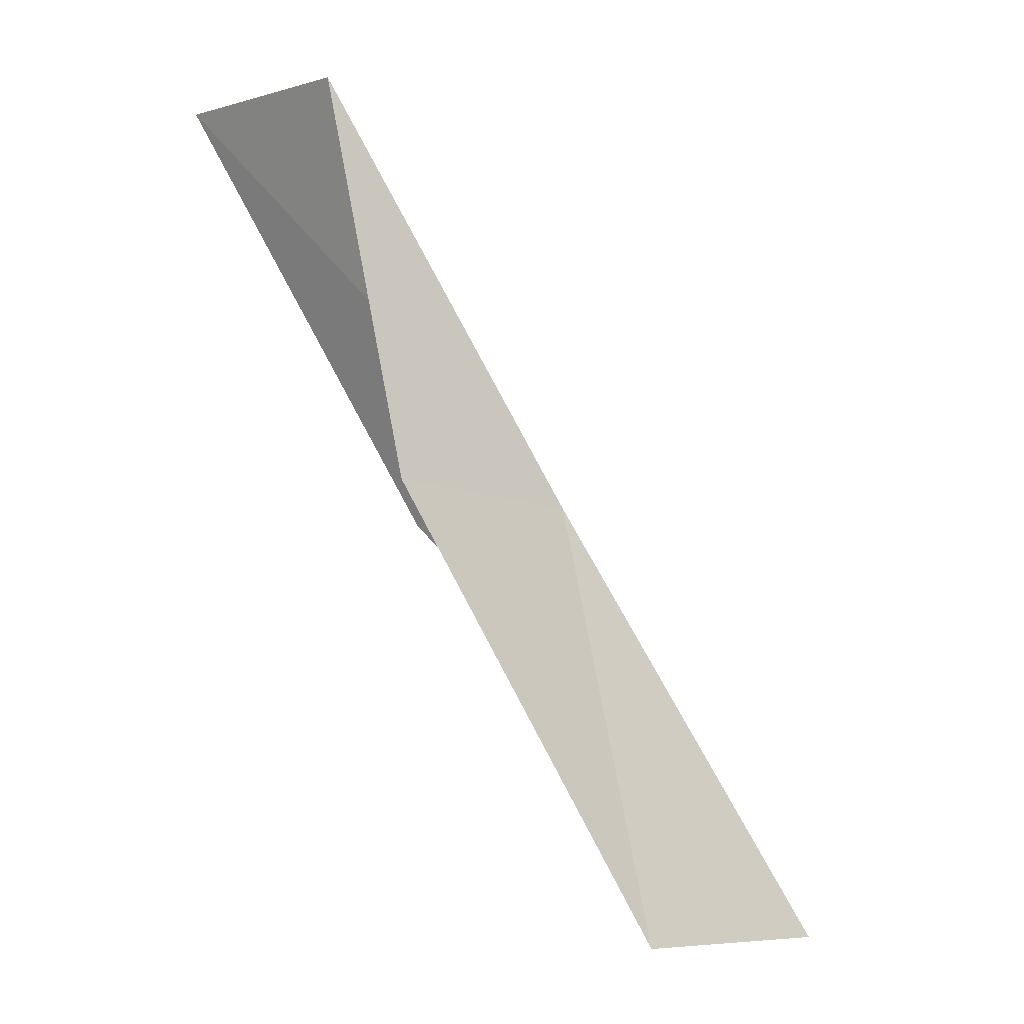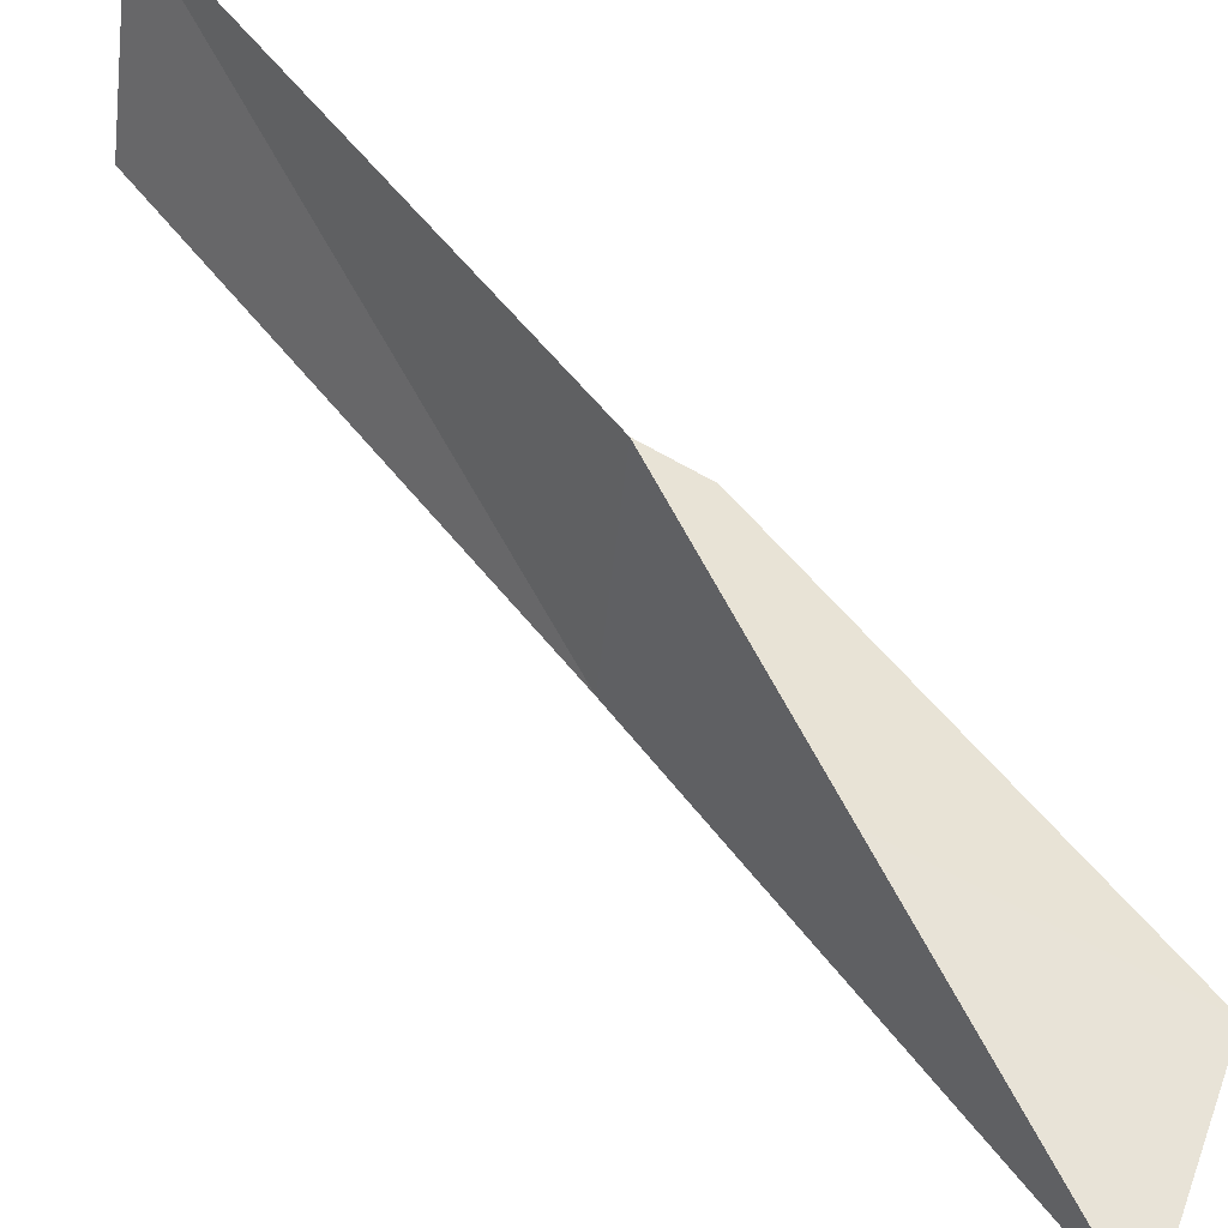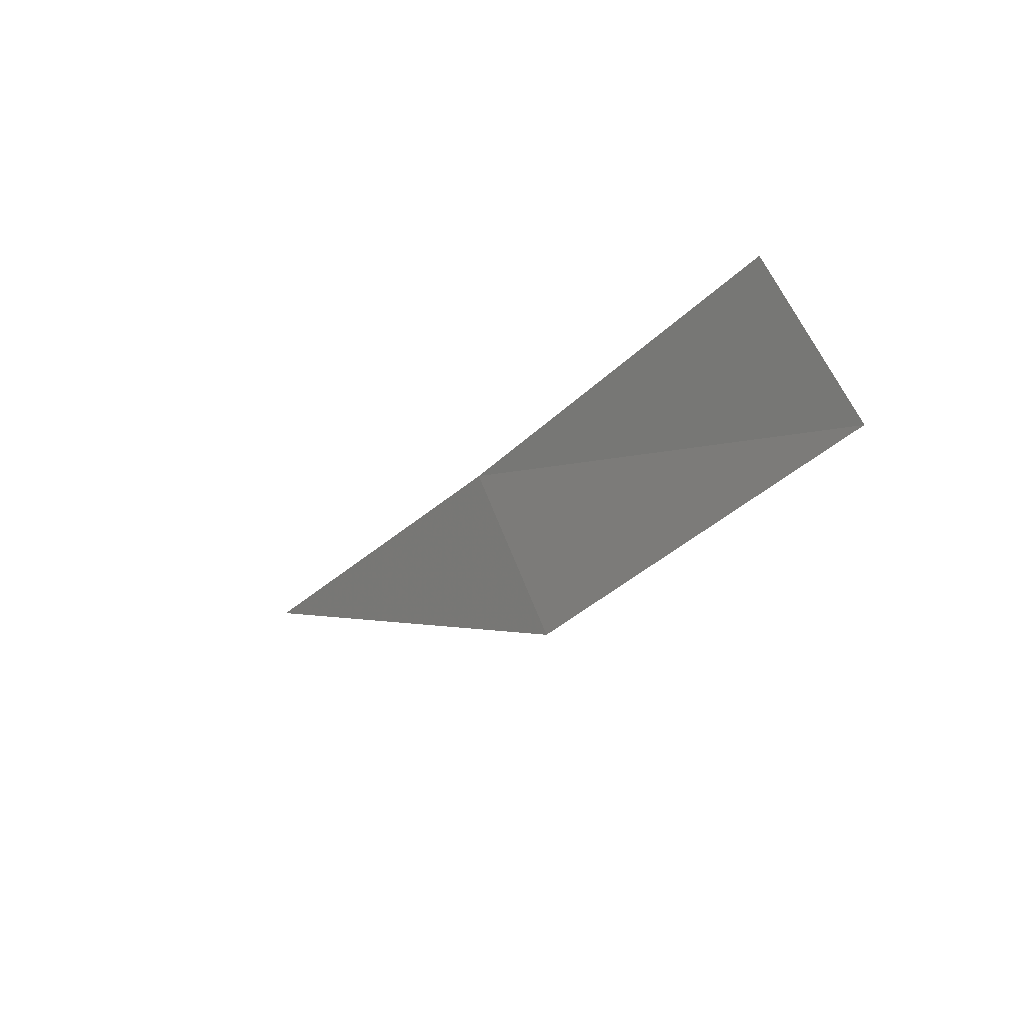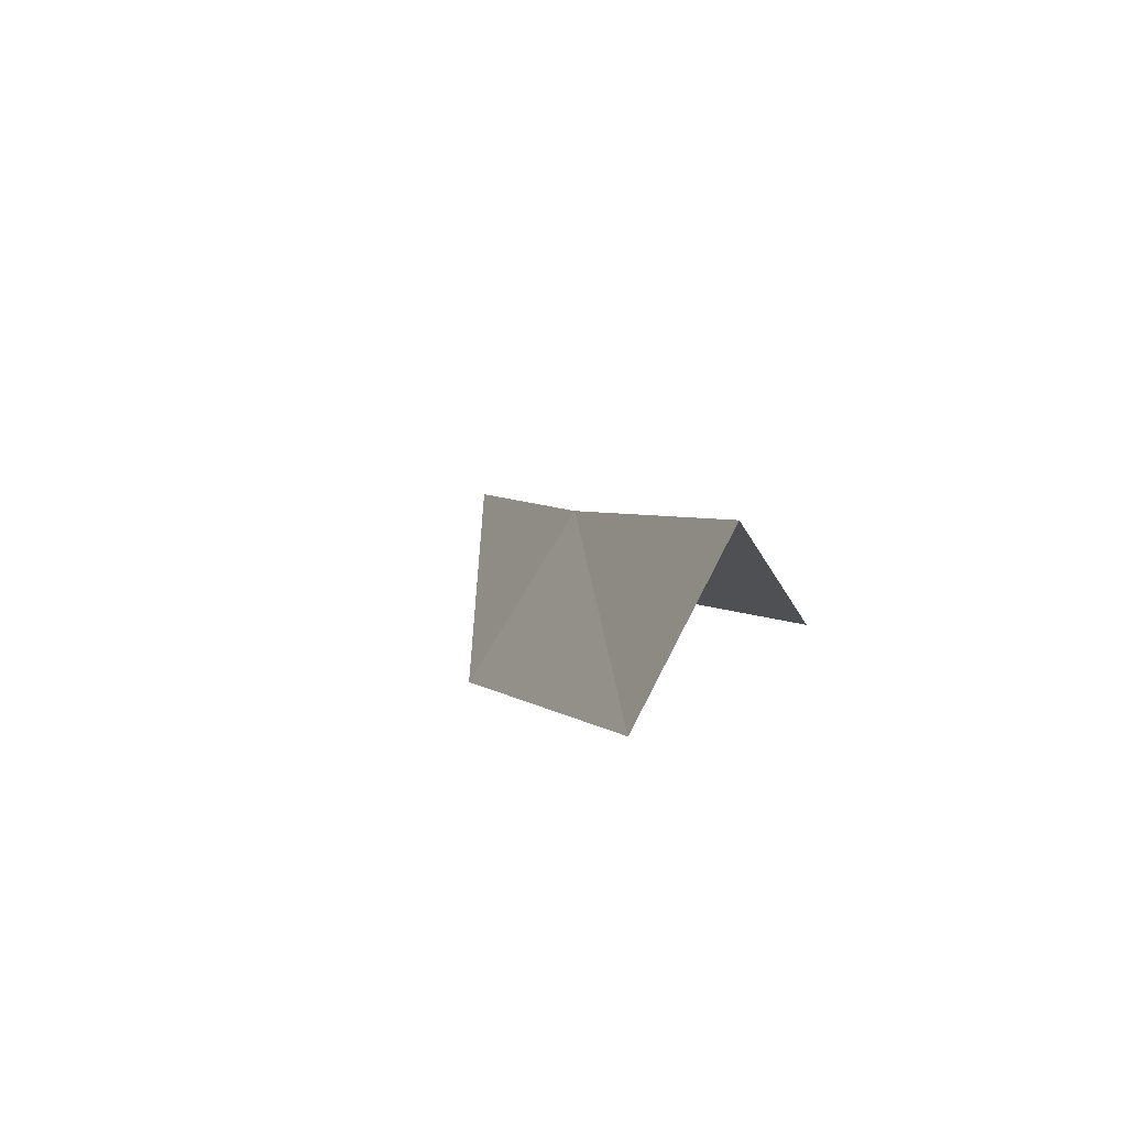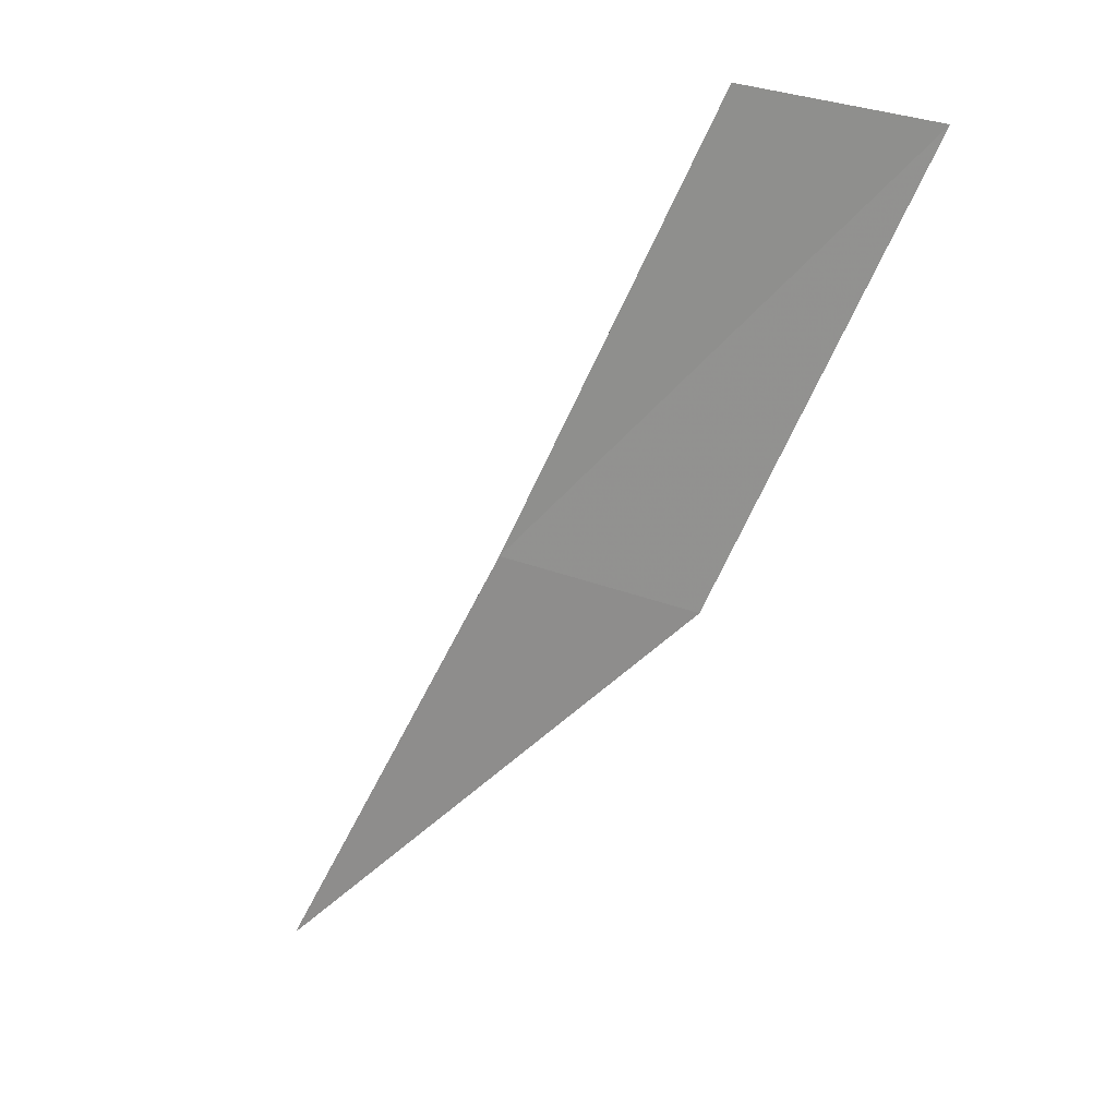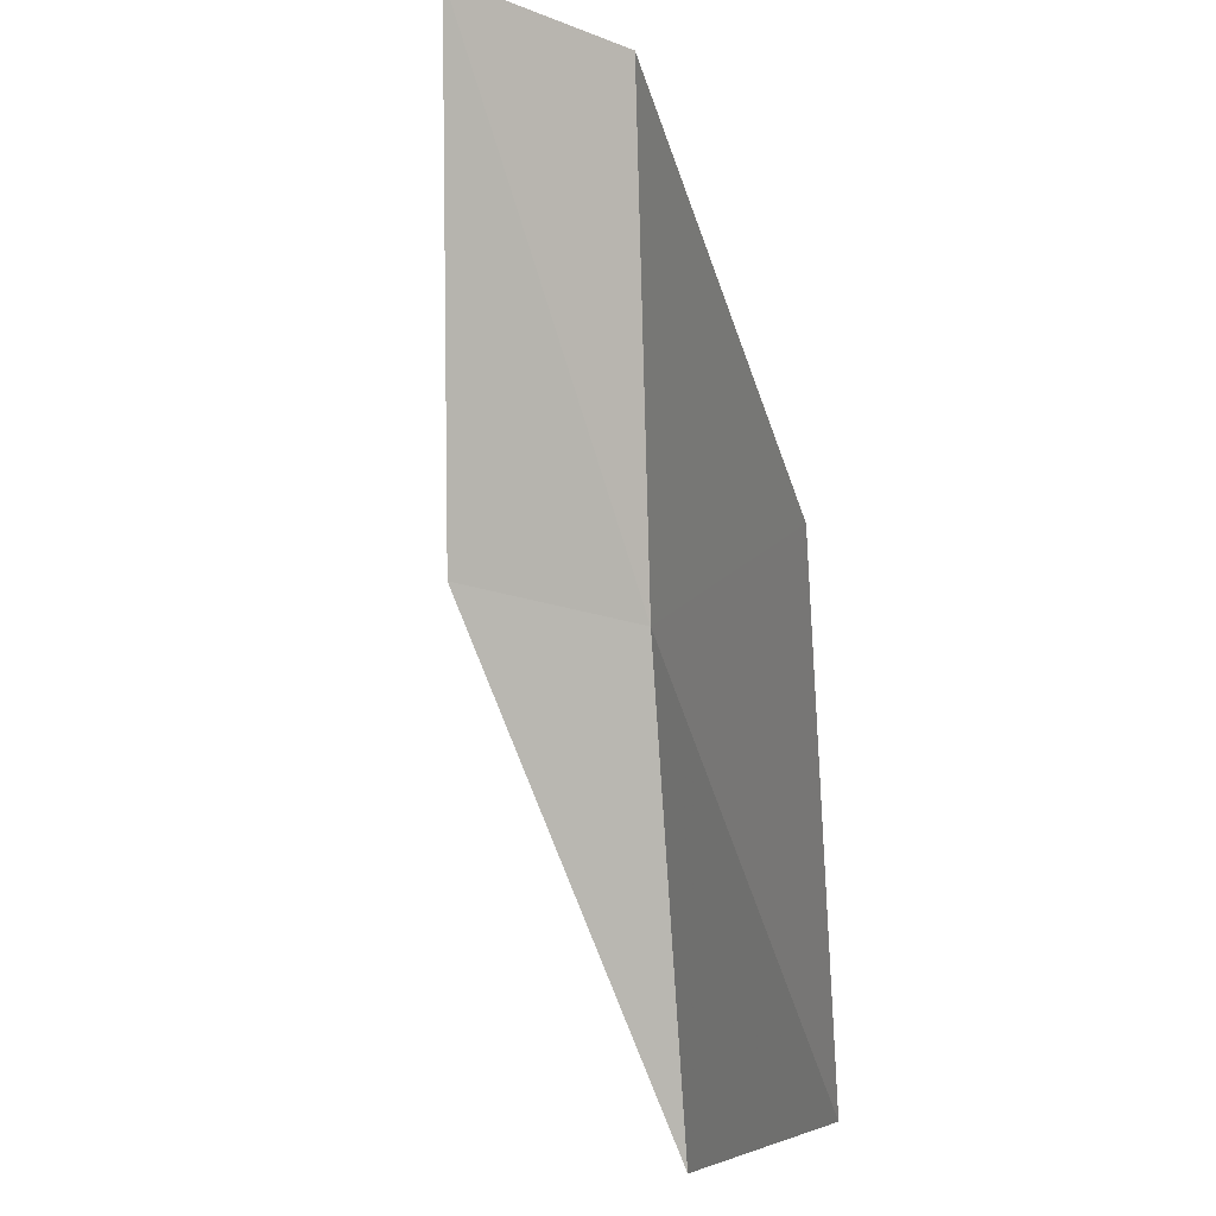
<metadata>
{"format":"obj","ext":"obj","renderer":"f3d","projection":"perspective","resolution":1024,"background":"white","views":[{"elev":-8.4,"azim":-33.3,"up":"+Z"},{"elev":55.4,"azim":110.5,"up":"+Y"},{"elev":58.3,"azim":176.9,"up":"+Z"},{"elev":65.0,"azim":-133.8,"up":"+Z"},{"elev":47.0,"azim":128.3,"up":"+Z"},{"elev":-23.5,"azim":-102.4,"up":"+Z"}]}
</metadata>
<code>
v 32.49 13.84 92.57
v 30.06 13.08 92.57
v 29.97 14.55 97.07
v 29.3 16.4 97.07
v 31.88 15.83 92.57
v 32.4 12.24 88.06
v 35.01 12.91 88.06
f 1 3 2
f 1 5 4
f 1 4 3
f 1 6 7
f 1 2 6
f 1 7 5

</code>
